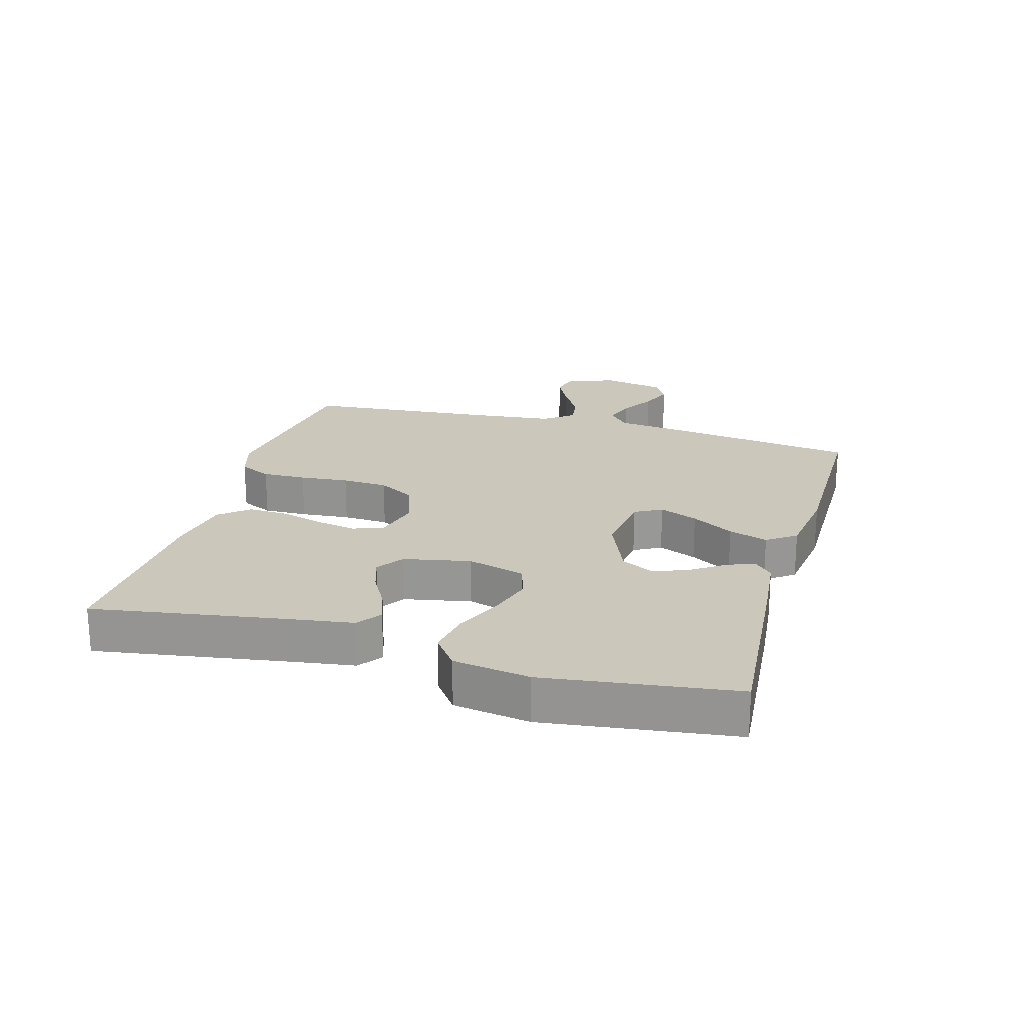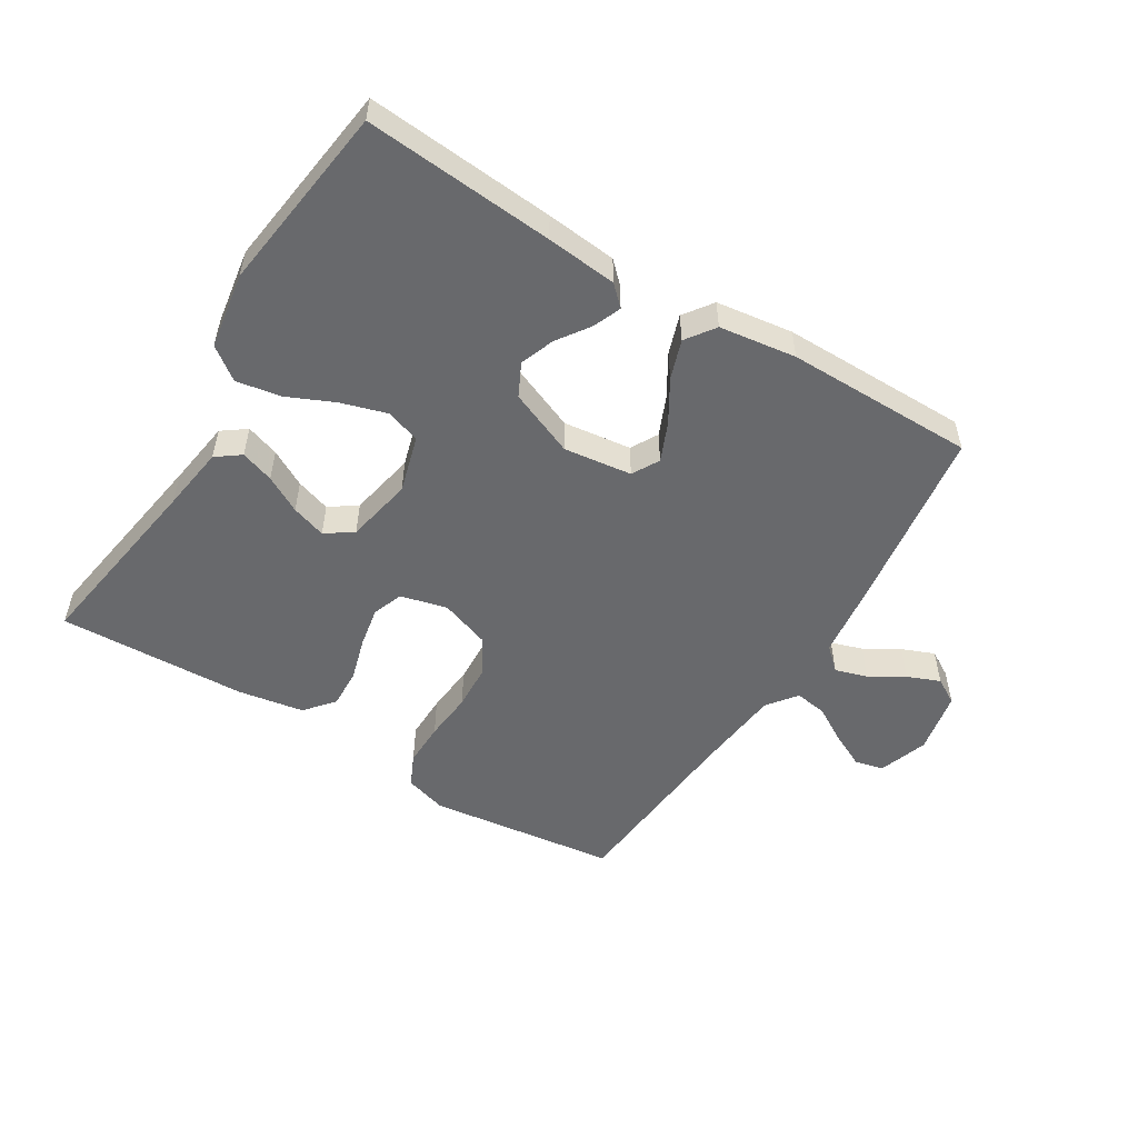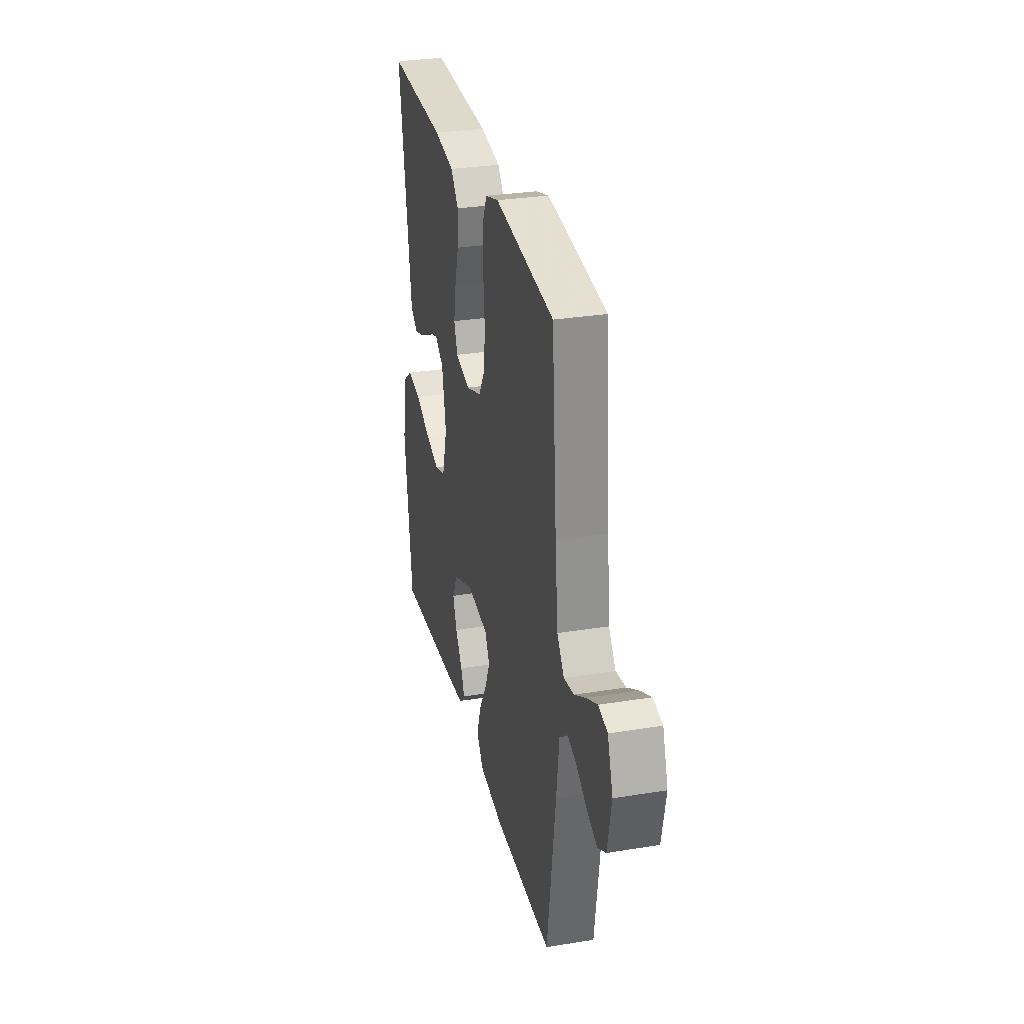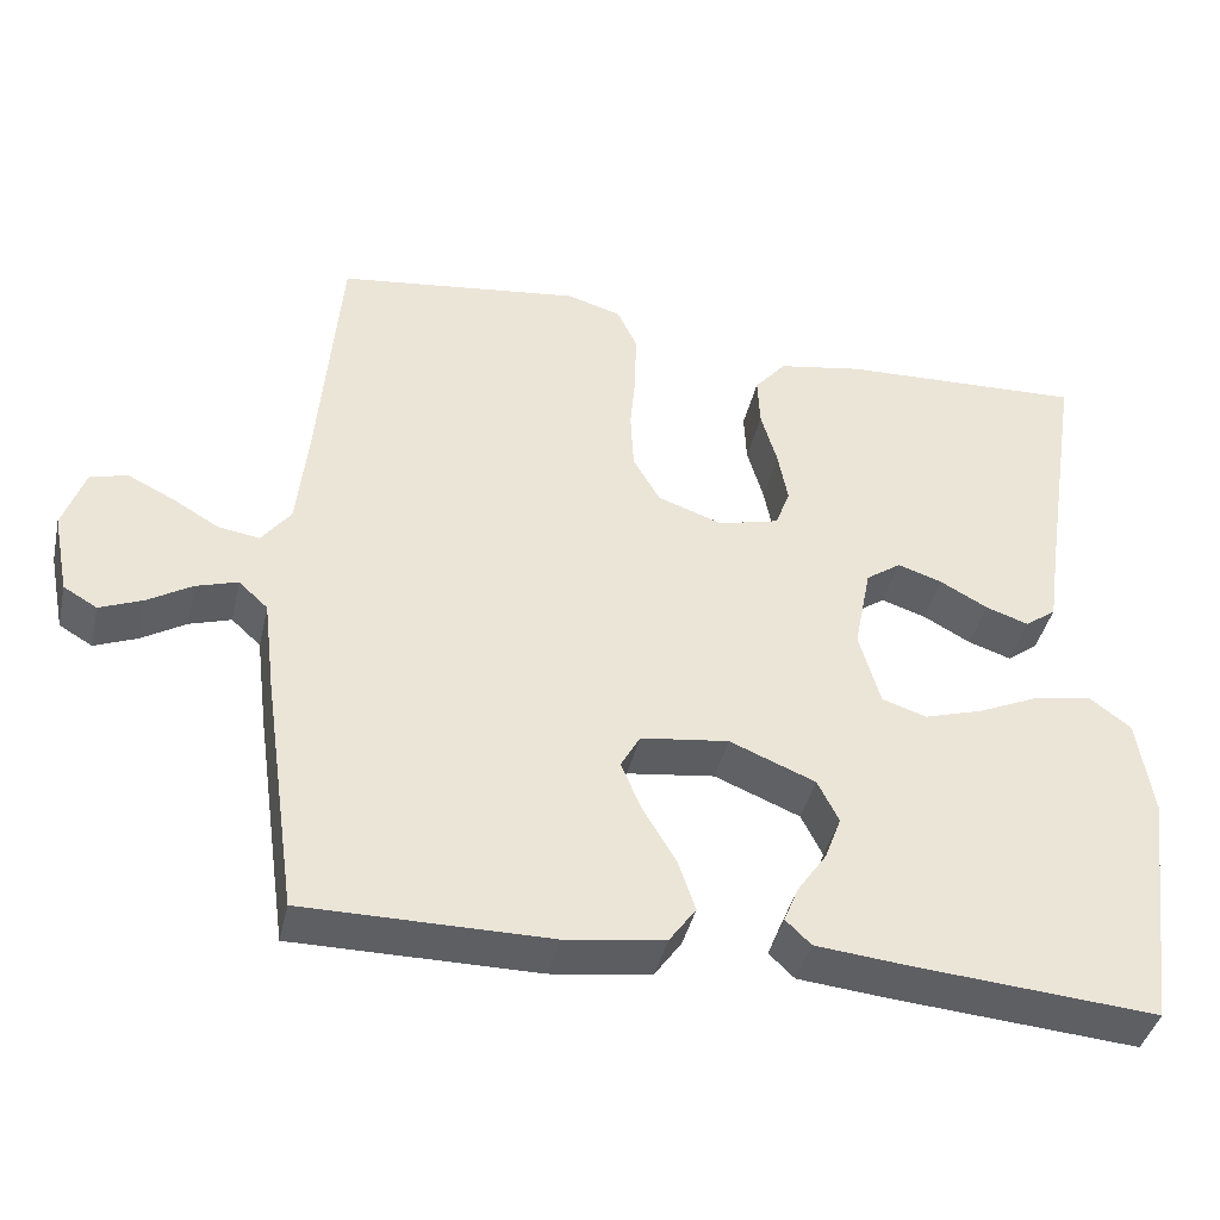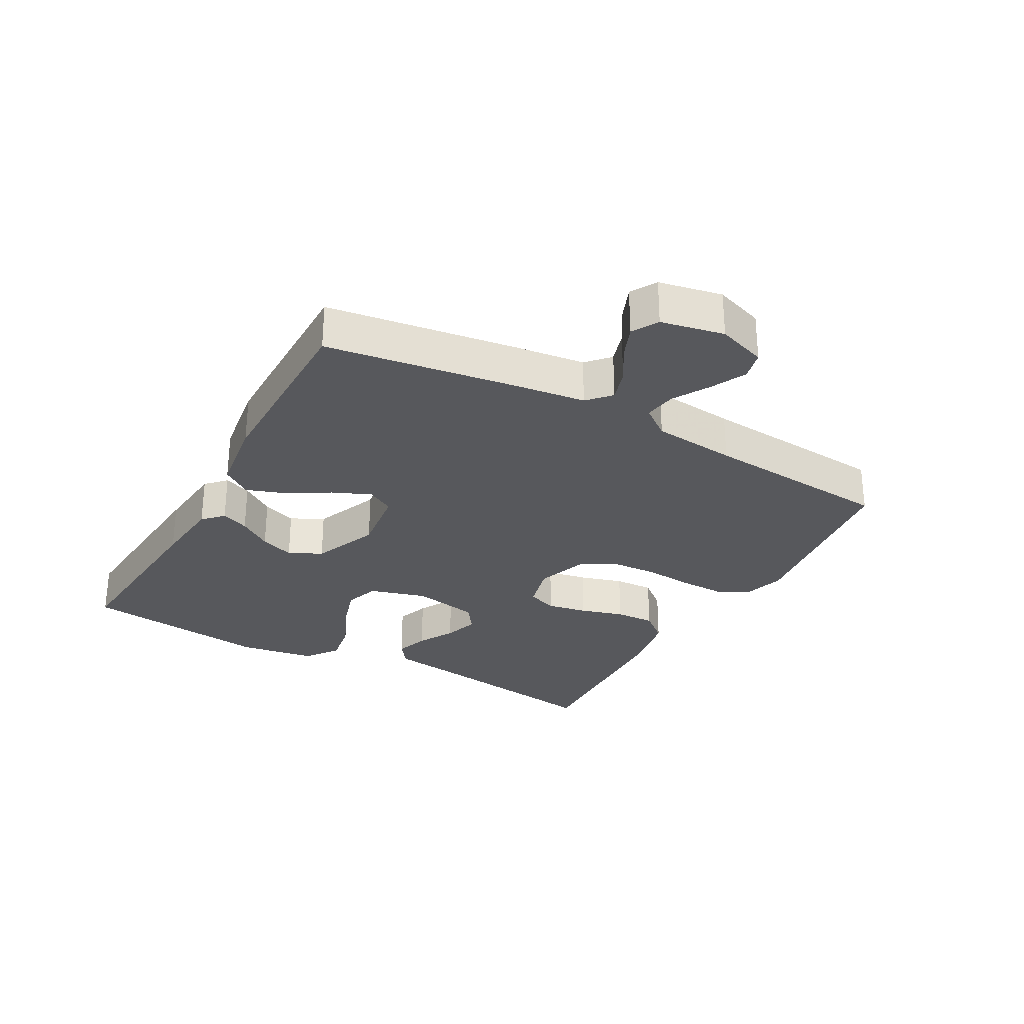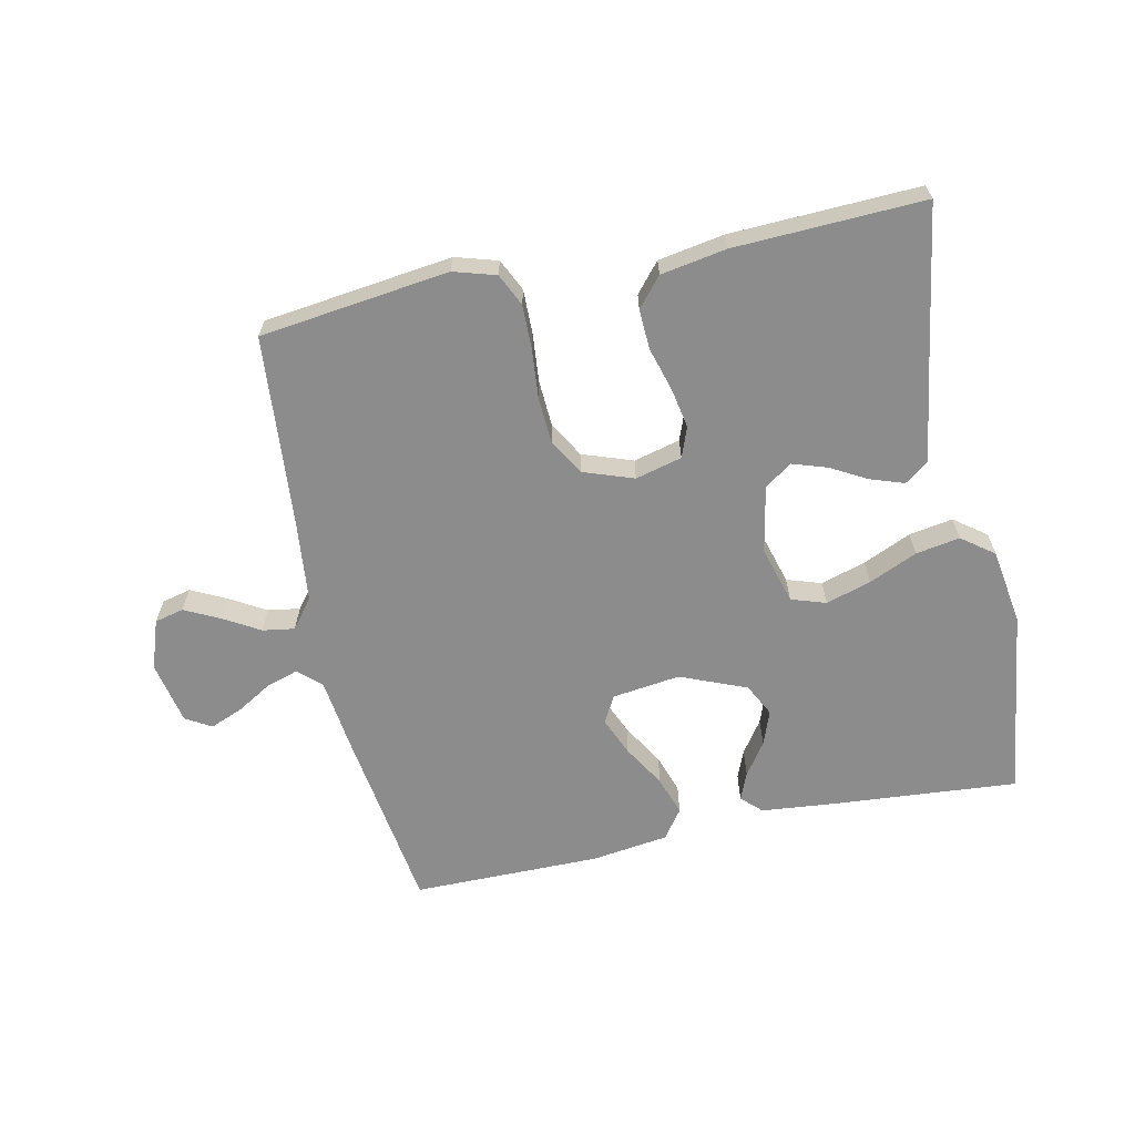
<metadata>
{"format":"obj","ext":"obj","renderer":"f3d","projection":"perspective","resolution":1024,"background":"white","views":[{"elev":21.6,"azim":105.8,"up":"+Y"},{"elev":-52.8,"azim":148.4,"up":"+Y"},{"elev":30.0,"azim":-103.4,"up":"+Z"},{"elev":-40.9,"azim":-12.7,"up":"+Z"},{"elev":-28.8,"azim":-118.9,"up":"+Y"},{"elev":-64.2,"azim":12.0,"up":"+Y"}]}
</metadata>
<code>
v 0.5 0.07 -0.5
v 0.2 0.07 -0.476
v 0.088 0.07 -0.465
v 0.057 0.07 -0.435
v 0.075 0.07 -0.391
v 0.111 0.07 -0.339
v 0.131 0.07 -0.285
v 0.105 0.07 -0.233
v 0 0.07 -0.19
v -0.108 0.07 -0.204
v -0.132 0.07 -0.247
v -0.106 0.07 -0.308
v -0.066 0.07 -0.375
v -0.045 0.07 -0.437
v -0.078 0.07 -0.483
v -0.2 0.07 -0.5
v -0.5 0.07 -0.5
v -0.543 0.07 -0.2
v -0.557 0.07 -0.087
v -0.593 0.07 -0.054
v -0.644 0.07 -0.07
v -0.699 0.07 -0.103
v -0.751 0.07 -0.124
v -0.792 0.07 -0.1
v -0.812 0.07 0
v -0.785 0.07 0.078
v -0.739 0.07 0.089
v -0.684 0.07 0.062
v -0.626 0.07 0.028
v -0.575 0.07 0.02
v -0.539 0.07 0.067
v -0.525 0.07 0.2
v -0.5 0.07 0.5
v -0.2 0.07 0.538
v -0.133 0.07 0.518
v -0.109 0.07 0.467
v -0.11 0.07 0.397
v -0.117 0.07 0.319
v -0.113 0.07 0.246
v -0.08 0.07 0.189
v 0 0.07 0.161
v 0.074 0.07 0.18
v 0.092 0.07 0.228
v 0.08 0.07 0.292
v 0.06 0.07 0.361
v 0.057 0.07 0.424
v 0.096 0.07 0.47
v 0.2 0.07 0.488
v 0.5 0.07 0.5
v 0.453 0.07 0.2
v 0.438 0.07 0.096
v 0.4 0.07 0.068
v 0.347 0.07 0.086
v 0.289 0.07 0.118
v 0.234 0.07 0.136
v 0.191 0.07 0.106
v 0.17 0.07 0
v 0.196 0.07 -0.091
v 0.251 0.07 -0.109
v 0.323 0.07 -0.087
v 0.399 0.07 -0.053
v 0.469 0.07 -0.041
v 0.52 0.07 -0.079
v 0.539 0.07 -0.2
v 0.5 0 -0.5
v 0.2 0 -0.476
v 0.088 0 -0.465
v 0.057 0 -0.435
v 0.075 0 -0.391
v 0.111 0 -0.339
v 0.131 0 -0.285
v 0.105 0 -0.233
v 0 0 -0.19
v -0.108 0 -0.204
v -0.132 0 -0.247
v -0.106 0 -0.308
v -0.066 0 -0.375
v -0.045 0 -0.437
v -0.078 0 -0.483
v -0.2 0 -0.5
v -0.5 0 -0.5
v -0.543 0 -0.2
v -0.557 0 -0.087
v -0.593 0 -0.054
v -0.644 0 -0.07
v -0.699 0 -0.103
v -0.751 0 -0.124
v -0.792 0 -0.1
v -0.812 0 0
v -0.785 0 0.078
v -0.739 0 0.089
v -0.684 0 0.062
v -0.626 0 0.028
v -0.575 0 0.02
v -0.539 0 0.067
v -0.525 0 0.2
v -0.5 0 0.5
v -0.2 0 0.538
v -0.133 0 0.518
v -0.109 0 0.467
v -0.11 0 0.397
v -0.117 0 0.319
v -0.113 0 0.246
v -0.08 0 0.189
v 0 0 0.161
v 0.074 0 0.18
v 0.092 0 0.228
v 0.08 0 0.292
v 0.06 0 0.361
v 0.057 0 0.424
v 0.096 0 0.47
v 0.2 0 0.488
v 0.5 0 0.5
v 0.453 0 0.2
v 0.438 0 0.096
v 0.4 0 0.068
v 0.347 0 0.086
v 0.289 0 0.118
v 0.234 0 0.136
v 0.191 0 0.106
v 0.17 0 0
v 0.196 0 -0.091
v 0.251 0 -0.109
v 0.323 0 -0.087
v 0.399 0 -0.053
v 0.469 0 -0.041
v 0.52 0 -0.079
v 0.539 0 -0.2
f 4 5 6
f 3 4 6
f 2 3 6
f 1 2 6
f 64 1 6
f 63 64 6
f 62 63 6
f 61 62 6
f 60 61 6
f 59 60 6 7
f 58 59 7 8
f 57 58 8 9
f 56 57 9 10
f 52 53 54
f 51 52 54
f 50 51 54
f 50 54 55
f 49 50 55
f 48 49 55
f 47 48 55
f 46 47 55
f 45 46 55
f 44 45 55
f 43 44 55 56
f 36 37 38
f 35 36 38
f 34 35 38
f 33 34 38
f 32 33 38
f 31 32 38 39
f 30 31 39 40
f 27 28 29
f 26 27 29
f 25 26 29
f 24 25 29
f 23 24 29
f 22 23 29
f 21 22 29
f 20 21 29 30
f 30 40 41
f 20 30 41
f 19 20 41
f 17 18 19
f 16 17 19
f 15 16 19
f 14 15 19
f 13 14 19
f 12 13 19
f 42 43 56
f 42 56 10
f 41 42 10 11
f 19 41 11
f 11 12 19
f 70 69 68
f 70 68 67
f 70 67 66
f 70 66 65
f 70 65 128
f 70 128 127
f 70 127 126
f 70 126 125
f 70 125 124
f 71 70 124 123
f 72 71 123 122
f 73 72 122 121
f 74 73 121 120
f 118 117 116
f 118 116 115
f 118 115 114
f 119 118 114
f 119 114 113
f 119 113 112
f 119 112 111
f 119 111 110
f 119 110 109
f 119 109 108
f 120 119 108 107
f 102 101 100
f 102 100 99
f 102 99 98
f 102 98 97
f 102 97 96
f 103 102 96 95
f 104 103 95 94
f 93 92 91
f 93 91 90
f 93 90 89
f 93 89 88
f 93 88 87
f 93 87 86
f 93 86 85
f 94 93 85 84
f 105 104 94
f 105 94 84
f 105 84 83
f 83 82 81
f 83 81 80
f 83 80 79
f 83 79 78
f 83 78 77
f 83 77 76
f 120 107 106
f 74 120 106
f 75 74 106 105
f 75 105 83
f 83 76 75
f 1 65 66 2
f 2 66 67 3
f 3 67 68 4
f 4 68 69 5
f 5 69 70 6
f 6 70 71 7
f 7 71 72 8
f 8 72 73 9
f 9 73 74 10
f 10 74 75 11
f 11 75 76 12
f 12 76 77 13
f 13 77 78 14
f 14 78 79 15
f 15 79 80 16
f 16 80 81 17
f 17 81 82 18
f 18 82 83 19
f 19 83 84 20
f 20 84 85 21
f 21 85 86 22
f 22 86 87 23
f 23 87 88 24
f 24 88 89 25
f 25 89 90 26
f 26 90 91 27
f 27 91 92 28
f 28 92 93 29
f 29 93 94 30
f 30 94 95 31
f 31 95 96 32
f 32 96 97 33
f 33 97 98 34
f 34 98 99 35
f 35 99 100 36
f 36 100 101 37
f 37 101 102 38
f 38 102 103 39
f 39 103 104 40
f 40 104 105 41
f 41 105 106 42
f 42 106 107 43
f 43 107 108 44
f 44 108 109 45
f 45 109 110 46
f 46 110 111 47
f 47 111 112 48
f 48 112 113 49
f 49 113 114 50
f 50 114 115 51
f 51 115 116 52
f 52 116 117 53
f 53 117 118 54
f 54 118 119 55
f 55 119 120 56
f 56 120 121 57
f 57 121 122 58
f 58 122 123 59
f 59 123 124 60
f 60 124 125 61
f 61 125 126 62
f 62 126 127 63
f 63 127 128 64
f 64 128 65 1

</code>
